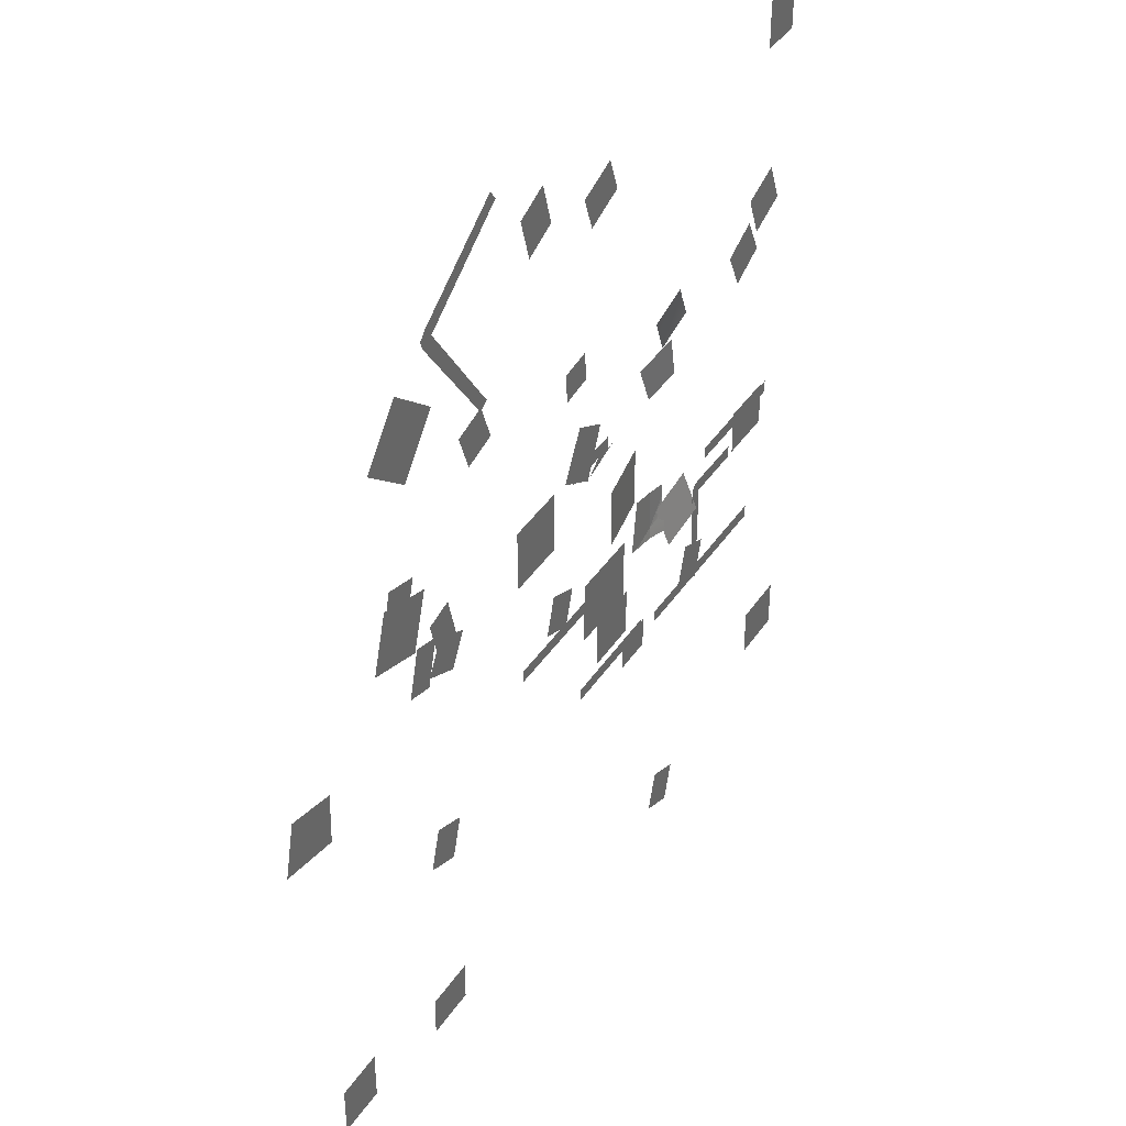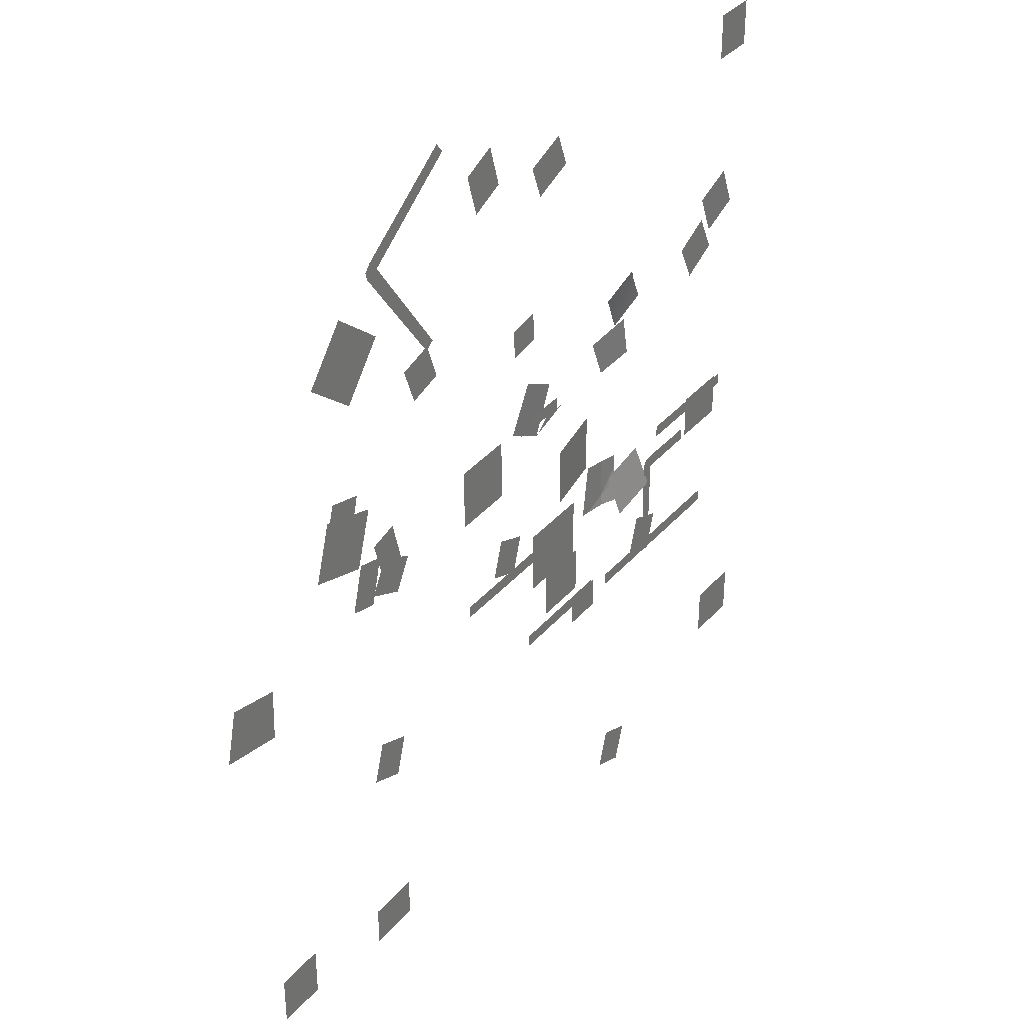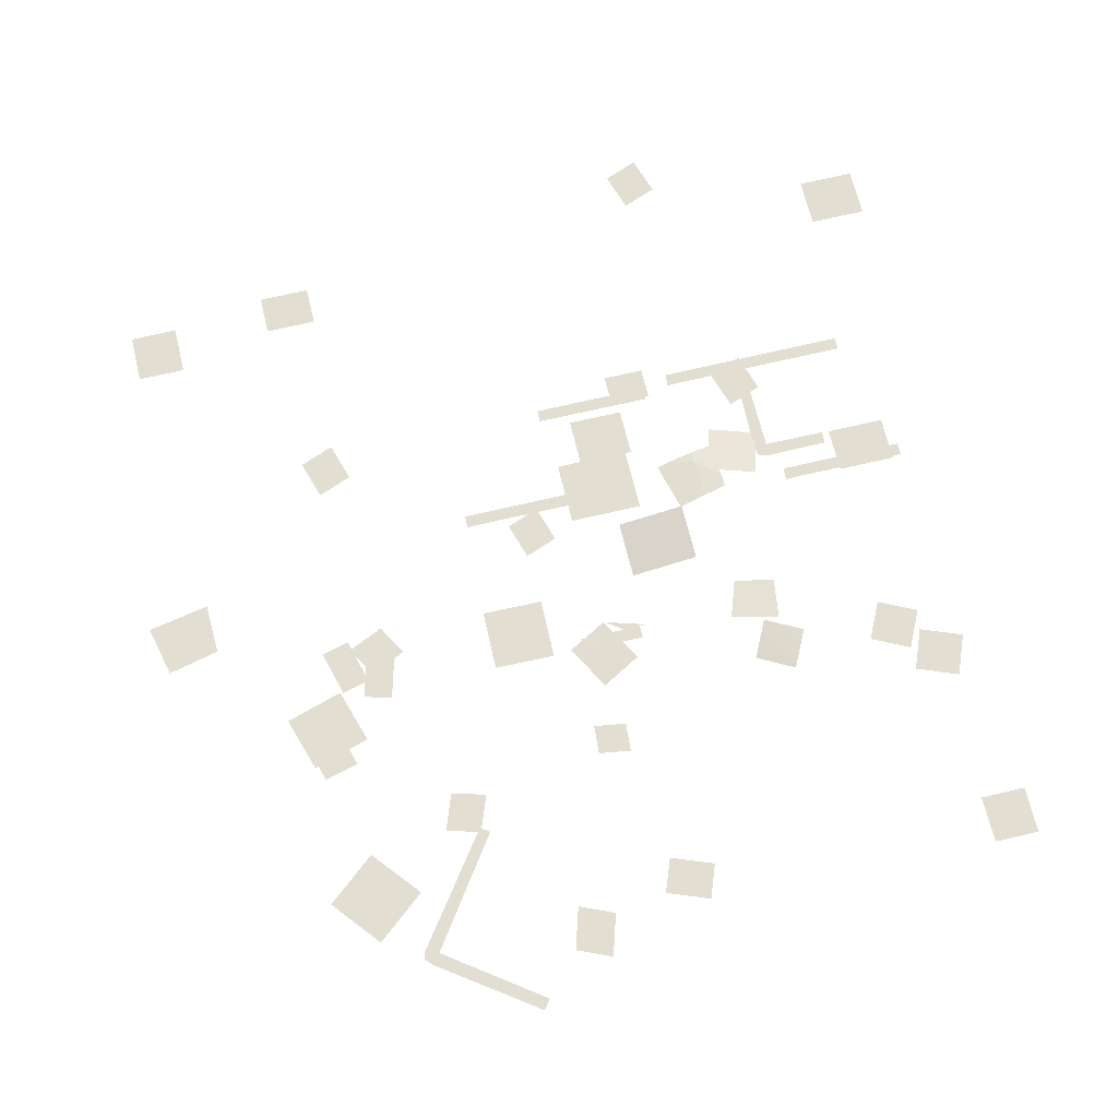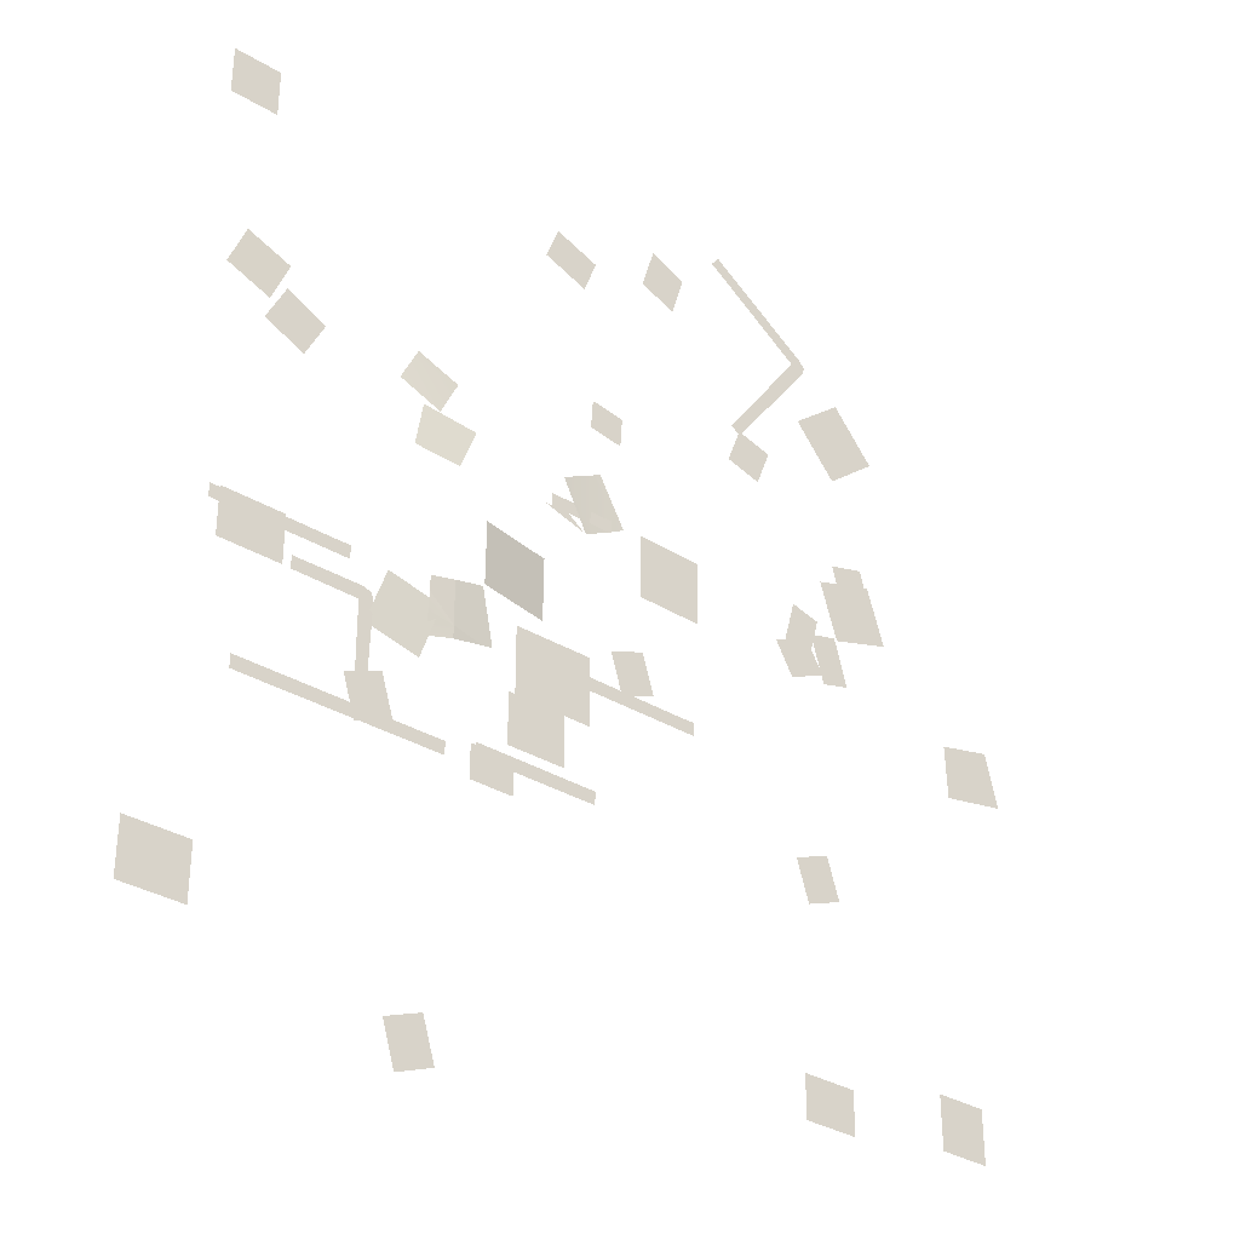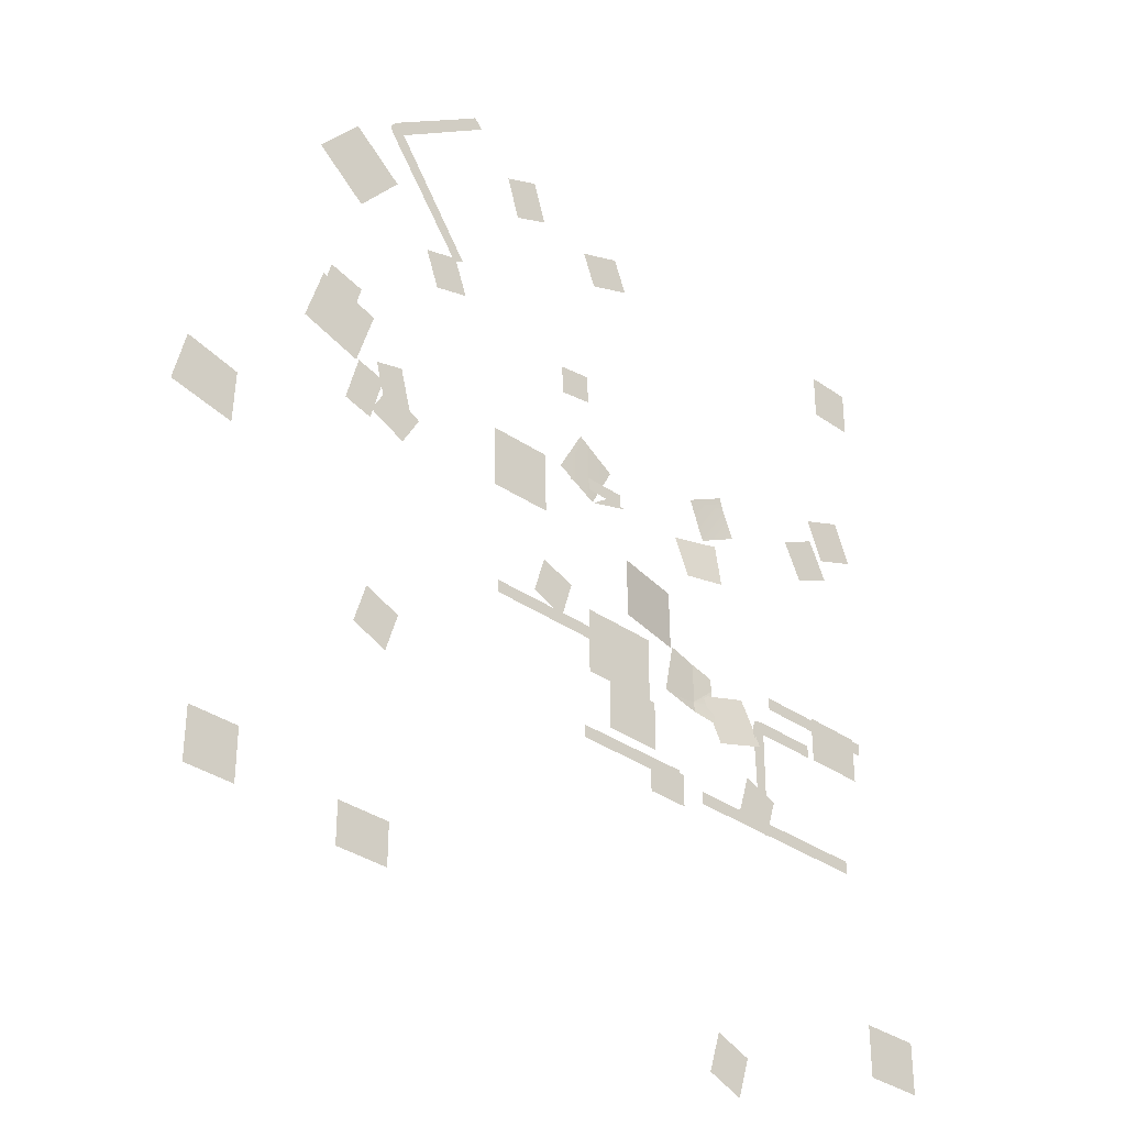
<metadata>
{"format":"obj","ext":"obj","renderer":"f3d","projection":"perspective","resolution":1024,"background":"white","views":[{"elev":39.5,"azim":-59.8,"up":"+Z"},{"elev":35.4,"azim":-55.4,"up":"+Z"},{"elev":67.7,"azim":-13.5,"up":"+Y"},{"elev":-33.6,"azim":140.6,"up":"+Z"},{"elev":-34.3,"azim":-43.5,"up":"+Z"}]}
</metadata>
<code>
g C4_shadowTree_geo
v -2.079 0.03261 158.3
v -2.394 0.03261 162.8
v 2.897 0.03261 159.1
v 2.582 0.03261 163.6
v 10.77 0.04511 184.3
v 4.226 0.04511 181.8
v 8.772 0.04511 189.6
v 2.227 0.04511 187.1
v 61.06 0.04511 183.9
v 54.05 0.04511 183.9
v 61.06 0.04511 191.1
v 54.05 0.04511 191.1
v -34.43 0.03893 178.2
v -40.66 0.03893 170.6
v -42.04 0.03893 184.4
v -48.27 0.03893 176.8
v -28.89 0.02924 139
v -31.58 0.02924 134.2
v -34.42 0.02924 141.6
v -37.1 0.02924 136.8
v 53.44 0.08099 151.4
v 47.57 0.08099 148.5
v 50.54 0.08099 157.3
v 44.67 0.08099 154.4
v 7.485 0.3355 148.7
v 3.567 0.0136 141.6
v 1.281 0.0136 152.1
v -2.638 0.0136 145
v 50.3 0.01013 161
v 56.78 0.006098 163.5
v 52.85 -0.03215 154.6
v 59.32 0.0007423 157.1
v -6.04 0.04186 188.3
v -11.38 0.04186 186
v -8.019 0.04186 194.8
v -13.36 0.04186 192.5
v -21.19 0.02927 165.3
v -26.46 0.02927 163.8
v -23.3 0.02927 171
v -28.58 0.02927 169.5
v 34.38 1.59 150.8
v 28.51 2.13 147.9
v 31.48 1.094 156.6
v 25.61 1.69 153.7
v 31.92 1.894 141.5
v 25.54 2.62 140.6
v 31 2.075 147.9
v 23.44 2.931 146.5
v -37.44 0.04406 152.1
v -40.08 0.04406 143.5
v -46.38 0.04406 154.8
v -49.03 0.04406 146.2
v -46.35 0.06316 152.5
v -45.12 0.06316 157.1
v -41.05 0.06316 151.1
v -39.83 0.06316 155.7
v -30.31 0.06593 139
v -34.61 0.06593 137.9
v -32.22 0.06593 146.2
v -36.52 0.06593 145
v -37.21 0.06593 135.4
v -41.51 0.06593 136.5
v -35.3 0.06593 142.5
v -39.6 0.06593 143.7
v 56.76 0.04717 78
v 65.73 0.04717 78
v 56.76 0.04717 70.16
v 65.73 0.04717 70.16
v 29.49 0.02833 59.1
v 24.13 0.02833 61.19
v 31.32 0.02833 65.2
v 25.97 0.02833 67.29
v 57.41 0.04414 117.3
v 48.3 0.04414 117.3
v 57.41 0.04414 124.4
v 48.3 0.04414 124.4
v 20.66 1.529 125.5
v 28.63 1.73 123.5
v 18.74 1.106 117.5
v 28.31 0.767 115.5
v 2.874 0.0503 123.1
v 14.34 0.0503 123.1
v 2.874 0.0503 113.1
v 14.34 0.0503 113.1
v 37.23 0.02833 100.5
v 31.88 0.02833 102.6
v 39.07 0.02833 106.6
v 33.72 0.02833 108.7
v 10.25 0.05386 134.8
v 20.72 2.031 134.8
v 10.25 -0.07958 125.5
v 20.72 1.897 125.5
v 20.7 0.04168 98.98
v 14.32 0.04168 98.98
v 20.7 0.04168 103.9
v 14.32 0.04168 103.9
v 36.4 -0.2387 114.6
v 28.82 0.3349 112.4
v 34.32 1.108 122.1
v 26.74 1.586 119.9
v 6.696 0.04672 113.2
v 15.31 0.04672 113.2
v 6.696 0.04672 105.7
v 15.31 0.04672 105.7
v -65.75 1.792 134.5
v -57.74 1.792 132.7
v -67.61 1.792 126.5
v -58 1.792 124.7
v -5.523 0.0953 145.3
v -5.37 0.0953 135.8
v -15.06 0.0953 145.2
v -14.91 0.0953 135.6
v -2.357 0.02833 119.7
v -7.482 0.02833 121.7
v -0.5976 0.02833 125.5
v -5.722 0.02833 127.5
v -32.97 0.02833 100.8
v -38.32 0.02833 102.8
v -31.13 0.02833 106.8
v -36.48 0.02833 108.9
v -61.87 0.05009 80.88
v -54.44 0.05009 80.88
v -61.87 0.05009 73.12
v -54.44 0.05009 73.12
v -31.2 0.0426 70.72
v -39.21 0.0426 70.72
v -31.2 0.0426 76.96
v -39.21 0.0426 76.96
v 39.05 0.05232 124.1
v 39.13 0.05232 122.1
v 57.64 0.05232 124.1
v 58.82 0.05232 122.2
v 58.82 0.05232 124.1
v 57.64 0.05232 122.1
v 40.69 0.05232 124
v 40.69 0.05232 122.1
v 45.54 0.05232 119.1
v 47.19 0.05232 117.2
v 47.11 0.05232 119.2
v 45.54 0.05232 117.2
v 37.3 0.05232 119.2
v 35.78 0.05232 106.7
v 37.53 0.05232 106.7
v 35.76 0.05232 107.9
v 37.52 0.05232 107.9
v 35.46 0.05232 117.8
v 35.85 0.05232 118.8
v 37.57 0.05232 117.1
v -14.11 0.05232 120.2
v -14.02 0.05232 118.3
v 4.484 0.05232 120.3
v 5.673 0.05232 118.3
v 5.673 0.05232 120.3
v 4.484 0.05232 118.3
v -12.46 0.05232 120.2
v -12.46 0.05232 118.3
v -0.6543 0.05232 145.5
v -0.5729 0.05232 143.6
v 9.133 0.05232 145.6
v 10.32 0.05232 143.6
v 3.85 0.05232 141.6
v 9.133 0.05232 143.6
v 0.9917 0.05232 145.5
v 0.9917 0.05232 143.6
v 18.82 0.05232 104.3
v 20.01 0.05232 102.4
v 20.01 0.05232 104.3
v 18.82 0.05232 102.4
v 1.876 0.05232 104.3
v 1.876 0.05232 102.3
v 24.35 0.05232 102.8
v 24.43 0.05232 100.8
v 52.96 0.05232 102.7
v 54.15 0.05232 100.8
v 54.15 0.05232 102.7
v 52.96 0.05232 100.7
v 25.99 0.05232 102.7
v 25.99 0.05232 100.8
v -21.39 0.05232 199.4
v -18.93 0.05232 198.8
v -20.15 0.05232 200.3
v -20.27 0.05232 197.8
v -35.11 0.05232 189.6
v -23.32 0.05232 170.3
v -21.9 0.05232 171.3
v -24.03 0.05232 171.2
v -22.6 0.05232 172.3
v -35.78 0.05232 187.3
v -36.09 0.05232 188.4
v -33.69 0.05232 188
v 2.473 0.0136 142.2
v 2.477 0.06785 151.4
v 28.31 2.181 148.3
v 32.37 1.385 154.8
v 20.27 1.199 117.2
v 28.44 1.276 118.8
v 28.37 1.038 117.2
v 24.75 1.508 118
v 28.55 1.589 121.4
v 24.7 1.298 116.3
v 25.05 1.748 124.4
v 28.51 1.514 120.6
v 57.64 0.05232 124.1
v 40.69 0.05232 122.1
v 57.64 0.05232 122.1
v 40.69 0.05232 124
v 35.76 0.05232 107.9
v 37.52 0.05232 107.9
v 37.57 0.05232 117.1
v 35.46 0.05232 117.8
v 45.54 0.05232 117.2
v 45.54 0.05232 119.1
v 4.484 0.05232 120.3
v -12.46 0.05232 118.3
v 4.484 0.05232 118.3
v -12.46 0.05232 120.2
v 9.133 0.05232 145.6
v 0.9917 0.05232 143.6
v 9.133 0.05232 143.6
v 0.9917 0.05232 145.5
v 18.82 0.05232 104.3
v 18.82 0.05232 102.4
v 52.96 0.05232 102.7
v 25.99 0.05232 100.8
v 52.96 0.05232 100.7
v 25.99 0.05232 102.7
v -24.03 0.05232 171.2
v -22.6 0.05232 172.3
v -33.69 0.05232 188
v -35.78 0.05232 187.3
v -20.27 0.05232 197.8
v -21.39 0.05232 199.4
v 24.75 1.508 118
v 24.75 1.508 118
v 28.55 1.589 121.4
v 24.75 1.508 118
v 24.7 1.298 116.3
v 20.27 1.199 117.2
v 24.75 1.508 118
v 25.05 1.748 124.4
g C4_shadowTree_geo_0
f 200 195 234
f 4 1 2
f 3 1 4
f 8 5 6
f 7 5 8
f 12 9 10
f 11 9 12
f 16 13 14
f 15 13 16
f 20 17 18
f 19 17 20
f 24 21 22
f 23 21 24
f 192 28 27
f 191 28 192
f 25 191 192
f 26 191 25
f 32 29 30
f 31 29 32
f 36 33 34
f 35 33 36
f 40 37 38
f 39 37 40
f 194 44 43
f 193 44 194
f 41 193 194
f 42 193 41
f 48 45 46
f 47 45 48
f 52 49 50
f 51 49 52
f 56 53 54
f 55 53 56
f 60 57 58
f 59 57 60
f 64 61 62
f 63 61 64
f 68 65 66
f 67 65 68
f 72 69 70
f 71 69 72
f 76 73 74
f 75 73 76
f 197 198 196
f 237 198 197
f 80 237 197
f 84 81 82
f 83 81 84
f 88 85 86
f 87 85 88
f 92 89 90
f 91 89 92
f 96 93 94
f 95 93 96
f 100 97 98
f 99 97 100
f 104 101 102
f 103 101 104
f 108 105 106
f 107 105 108
f 112 109 110
f 111 109 112
f 116 113 114
f 115 113 116
f 120 117 118
f 119 117 120
f 124 121 122
f 123 121 124
f 128 125 126
f 127 125 128
f 133 134 131
f 132 134 133
f 130 135 136
f 129 135 130
f 204 203 205
f 206 203 204
f 143 144 145
f 142 144 143
f 207 148 208
f 146 148 207
f 139 140 137
f 138 140 139
f 141 212 211
f 209 141 211
f 147 141 209
f 210 147 209
f 153 154 151
f 152 154 153
f 150 155 156
f 149 155 150
f 214 213 215
f 216 213 214
f 161 162 159
f 160 162 161
f 158 163 164
f 157 163 158
f 218 217 219
f 220 217 218
f 167 168 165
f 166 168 167
f 170 221 222
f 169 221 170
f 175 176 173
f 174 176 175
f 172 177 178
f 171 177 172
f 224 223 225
f 226 223 224
f 185 186 187
f 184 186 185
f 227 190 228
f 188 190 227
f 181 182 179
f 180 182 181
f 183 232 231
f 229 183 231
f 189 183 229
f 230 189 229
f 202 233 199
f 196 233 202
f 235 201 78
f 236 201 235
f 239 77 240
f 79 77 239
f 238 79 239

</code>
